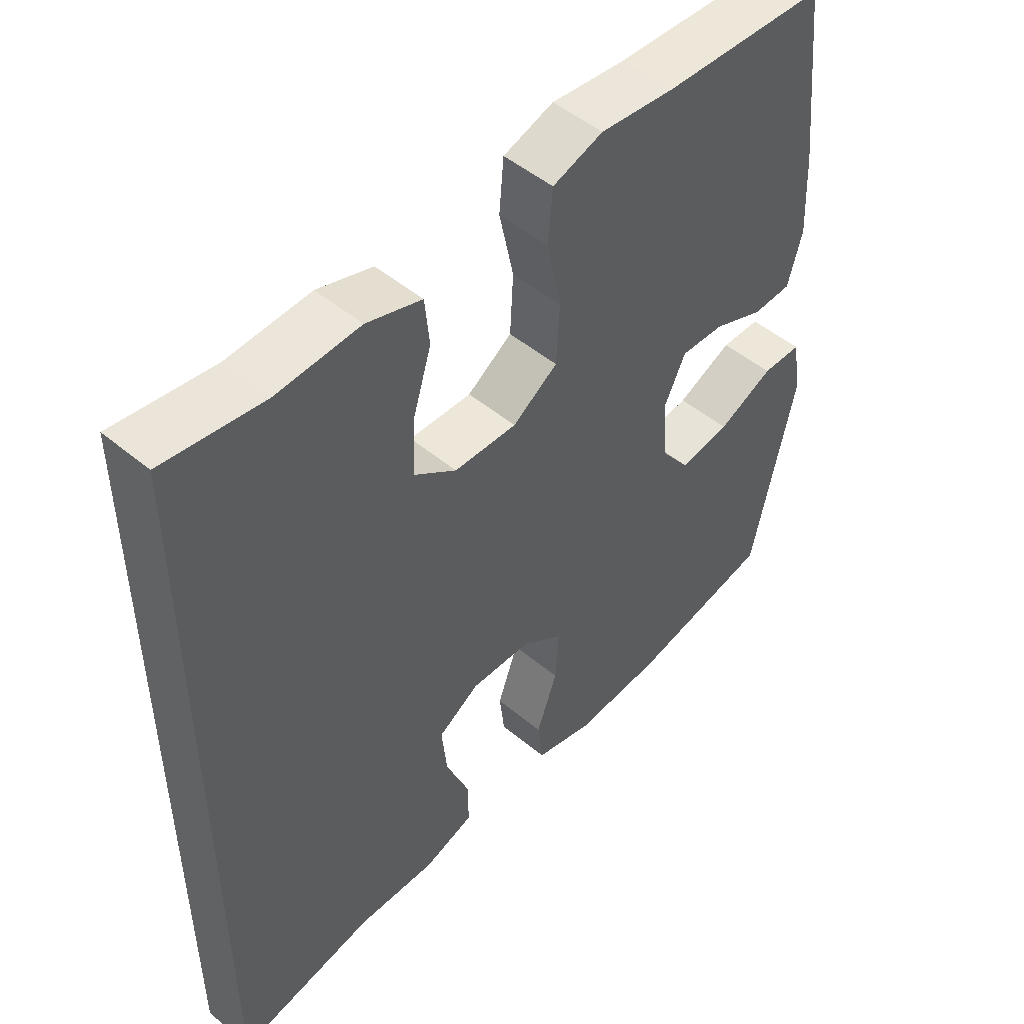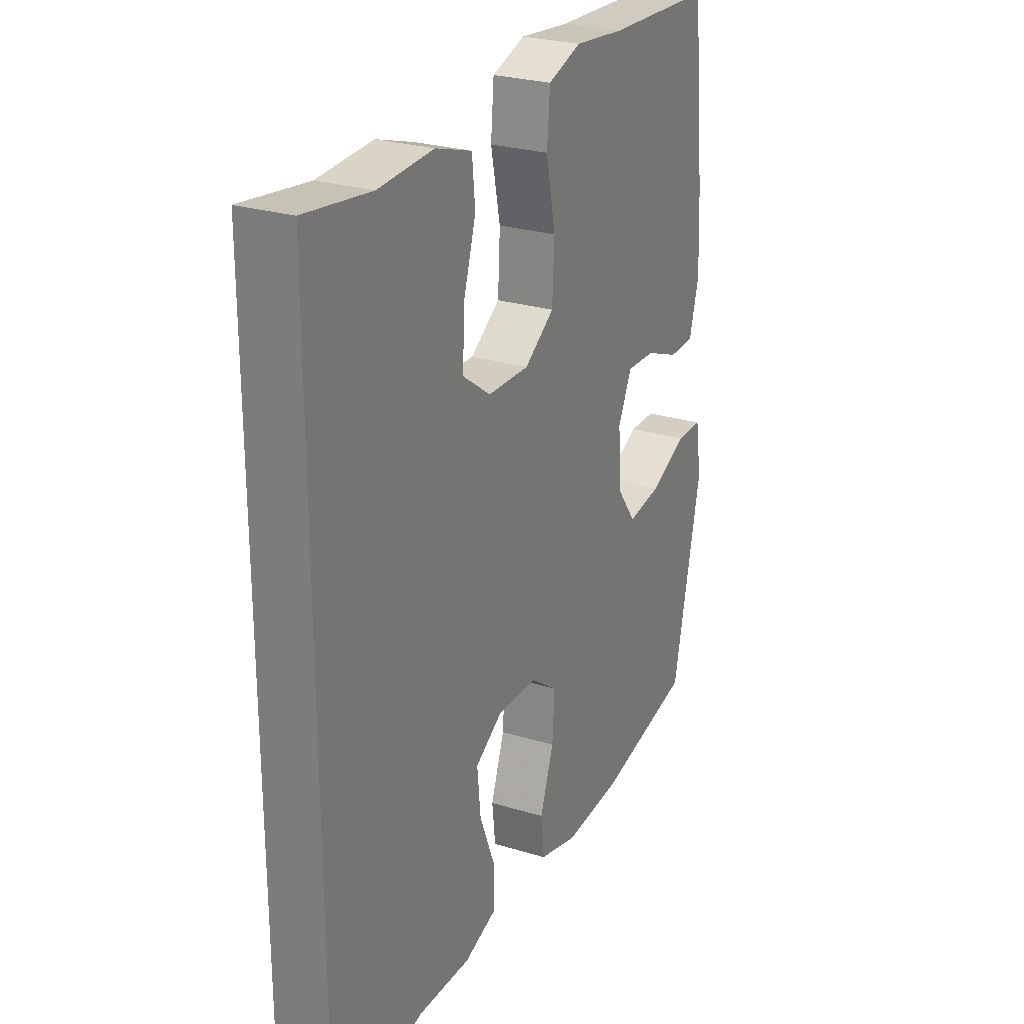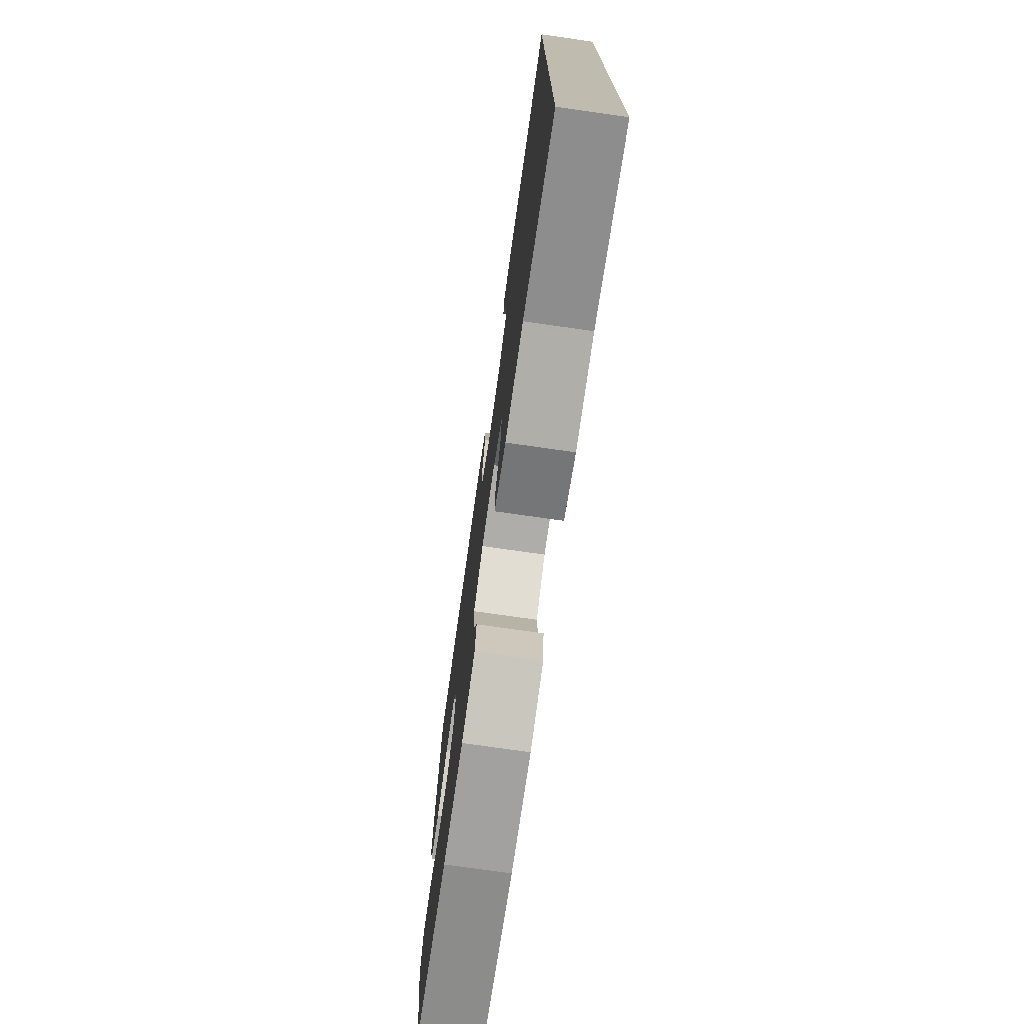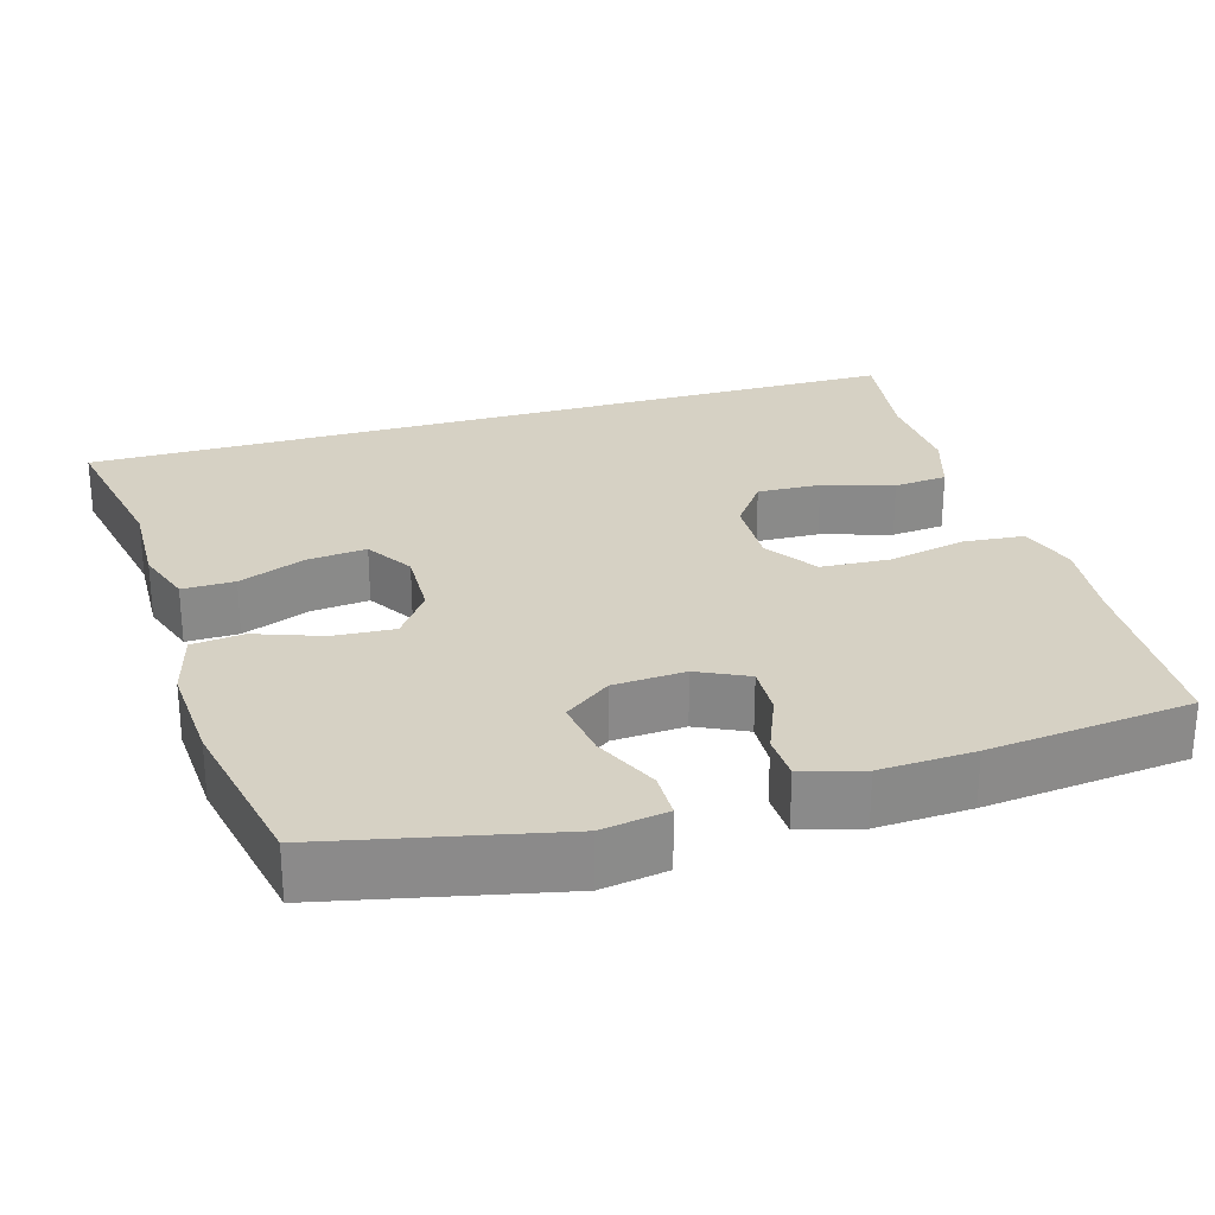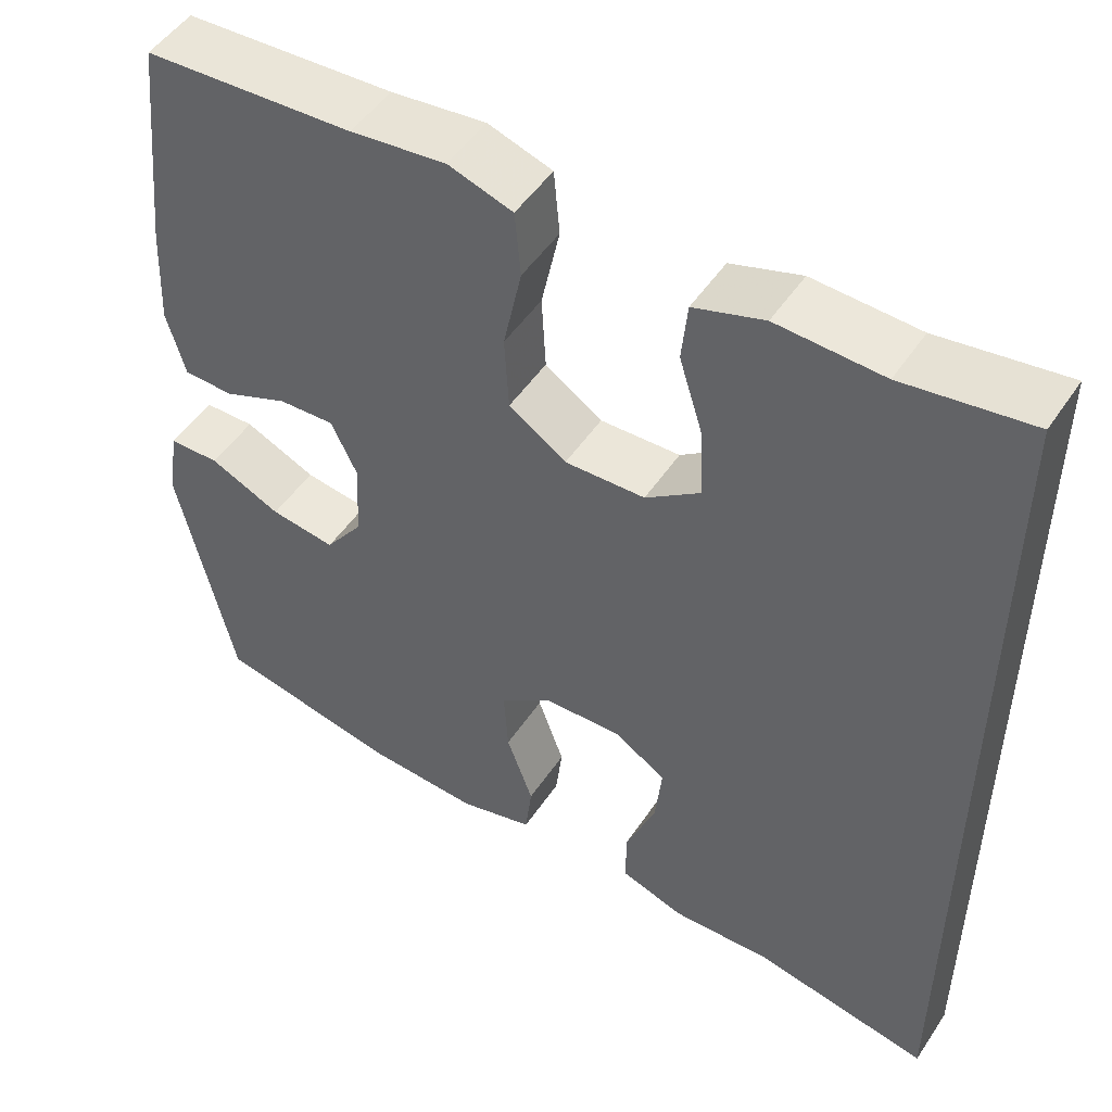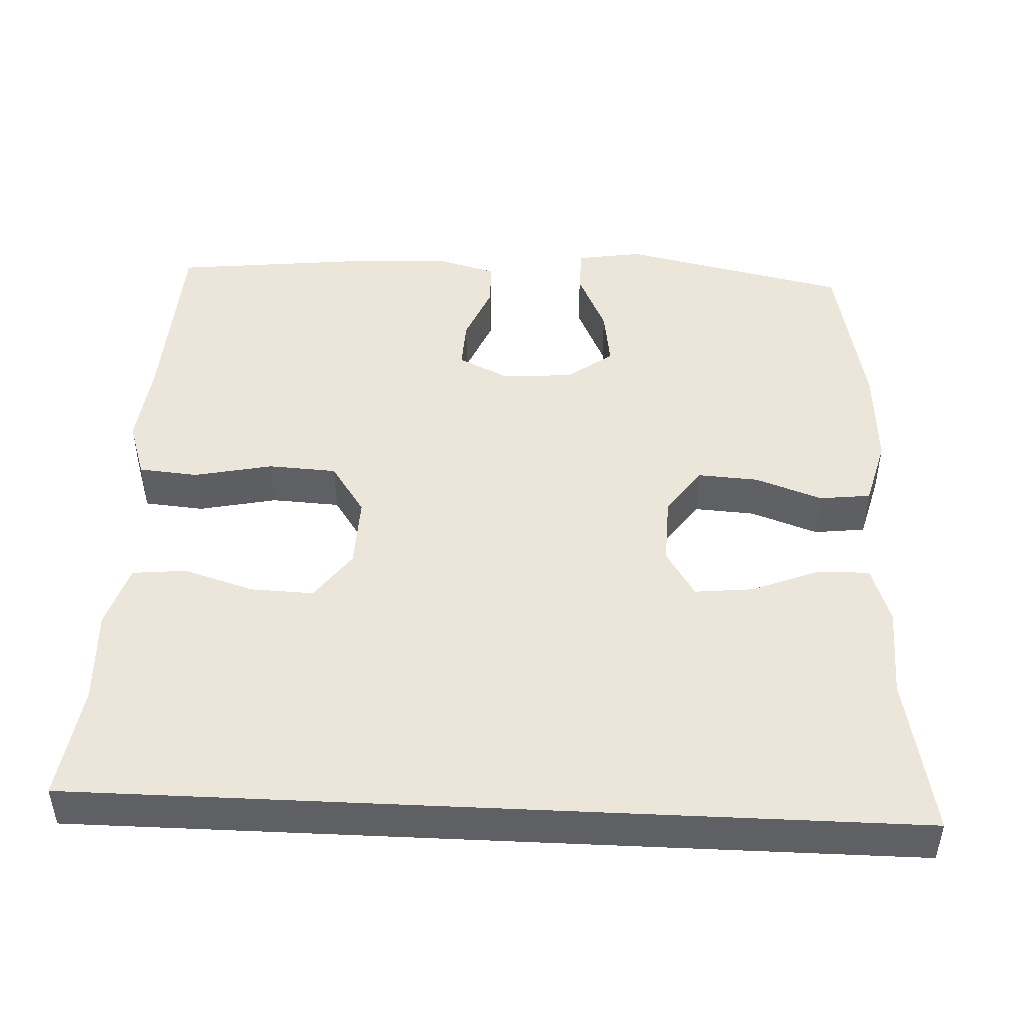
<metadata>
{"format":"obj","ext":"obj","renderer":"f3d","projection":"perspective","resolution":1024,"background":"white","views":[{"elev":49.6,"azim":132.5,"up":"+Z"},{"elev":26.2,"azim":115.7,"up":"+Z"},{"elev":-75.6,"azim":81.9,"up":"+Z"},{"elev":26.7,"azim":-106.5,"up":"+Y"},{"elev":50.0,"azim":32.6,"up":"+Z"},{"elev":46.8,"azim":92.7,"up":"+Y"}]}
</metadata>
<code>
v 0.5 0.07 0.522
v 0.5 0.07 -0.581
v 0.288 0.07 -0.54
v 0.167 0.07 -0.544
v 0.09 0.07 -0.518
v 0.091 0.07 -0.449
v 0.127 0.07 -0.36
v 0.135 0.07 -0.282
v 0.072 0.07 -0.243
v -0.021 0.07 -0.246
v -0.084 0.07 -0.291
v -0.079 0.07 -0.371
v -0.047 0.07 -0.46
v -0.055 0.07 -0.528
v -0.145 0.07 -0.552
v -0.281 0.07 -0.544
v -0.5 0.07 -0.5
v -0.566 0.07 -0.199
v -0.552 0.07 -0.112
v -0.491 0.07 -0.111
v -0.405 0.07 -0.15
v -0.327 0.07 -0.161
v -0.282 0.07 -0.1
v -0.276 0.07 -0.005
v -0.308 0.07 0.061
v -0.375 0.07 0.058
v -0.453 0.07 0.026
v -0.513 0.07 0.028
v -0.535 0.07 0.108
v -0.529 0.07 0.232
v -0.5 0.07 0.5
v -0.249 0.07 0.513
v -0.135 0.07 0.526
v -0.058 0.07 0.501
v -0.051 0.07 0.422
v -0.073 0.07 0.318
v -0.068 0.07 0.227
v 0.001 0.07 0.181
v 0.097 0.07 0.184
v 0.162 0.07 0.231
v 0.159 0.07 0.315
v 0.13 0.07 0.408
v 0.137 0.07 0.479
v 0.221 0.07 0.506
v 0.348 0.07 0.5
v 0.5 0 0.522
v 0.5 0 -0.581
v 0.288 0 -0.54
v 0.167 0 -0.544
v 0.09 0 -0.518
v 0.091 0 -0.449
v 0.127 0 -0.36
v 0.135 0 -0.282
v 0.072 0 -0.243
v -0.021 0 -0.246
v -0.084 0 -0.291
v -0.079 0 -0.371
v -0.047 0 -0.46
v -0.055 0 -0.528
v -0.145 0 -0.552
v -0.281 0 -0.544
v -0.5 0 -0.5
v -0.566 0 -0.199
v -0.552 0 -0.112
v -0.491 0 -0.111
v -0.405 0 -0.15
v -0.327 0 -0.161
v -0.282 0 -0.1
v -0.276 0 -0.005
v -0.308 0 0.061
v -0.375 0 0.058
v -0.453 0 0.026
v -0.513 0 0.028
v -0.535 0 0.108
v -0.529 0 0.232
v -0.5 0 0.5
v -0.249 0 0.513
v -0.135 0 0.526
v -0.058 0 0.501
v -0.051 0 0.422
v -0.073 0 0.318
v -0.068 0 0.227
v 0.001 0 0.181
v 0.097 0 0.184
v 0.162 0 0.231
v 0.159 0 0.315
v 0.13 0 0.408
v 0.137 0 0.479
v 0.221 0 0.506
v 0.348 0 0.5
f 42 43 44 45
f 41 42 45 1
f 40 41 1 2
f 39 40 2 3
f 38 39 3
f 37 38 3
f 33 34 35 36
f 32 33 36 37
f 26 27 28 29
f 25 26 29 30
f 18 19 20 21
f 18 21 22
f 17 18 22
f 16 17 22 23
f 12 13 14 15
f 11 12 15 16
f 4 5 6 7
f 4 7 8
f 3 4 8
f 37 3 8
f 32 37 8 9
f 25 30 31 32
f 24 25 32 9
f 11 16 23 24
f 10 11 24
f 9 10 24
f 90 89 88 87
f 46 90 87 86
f 47 46 86 85
f 48 47 85 84
f 48 84 83
f 48 83 82
f 81 80 79 78
f 82 81 78 77
f 74 73 72 71
f 75 74 71 70
f 66 65 64 63
f 67 66 63
f 67 63 62
f 68 67 62 61
f 60 59 58 57
f 61 60 57 56
f 52 51 50 49
f 53 52 49
f 53 49 48
f 53 48 82
f 54 53 82 77
f 77 76 75 70
f 54 77 70 69
f 69 68 61 56
f 69 56 55
f 69 55 54
f 1 46 47 2
f 2 47 48 3
f 3 48 49 4
f 4 49 50 5
f 5 50 51 6
f 6 51 52 7
f 7 52 53 8
f 8 53 54 9
f 9 54 55 10
f 10 55 56 11
f 11 56 57 12
f 12 57 58 13
f 13 58 59 14
f 14 59 60 15
f 15 60 61 16
f 16 61 62 17
f 17 62 63 18
f 18 63 64 19
f 19 64 65 20
f 20 65 66 21
f 21 66 67 22
f 22 67 68 23
f 23 68 69 24
f 24 69 70 25
f 25 70 71 26
f 26 71 72 27
f 27 72 73 28
f 28 73 74 29
f 29 74 75 30
f 30 75 76 31
f 31 76 77 32
f 32 77 78 33
f 33 78 79 34
f 34 79 80 35
f 35 80 81 36
f 36 81 82 37
f 37 82 83 38
f 38 83 84 39
f 39 84 85 40
f 40 85 86 41
f 41 86 87 42
f 42 87 88 43
f 43 88 89 44
f 44 89 90 45
f 45 90 46 1

</code>
